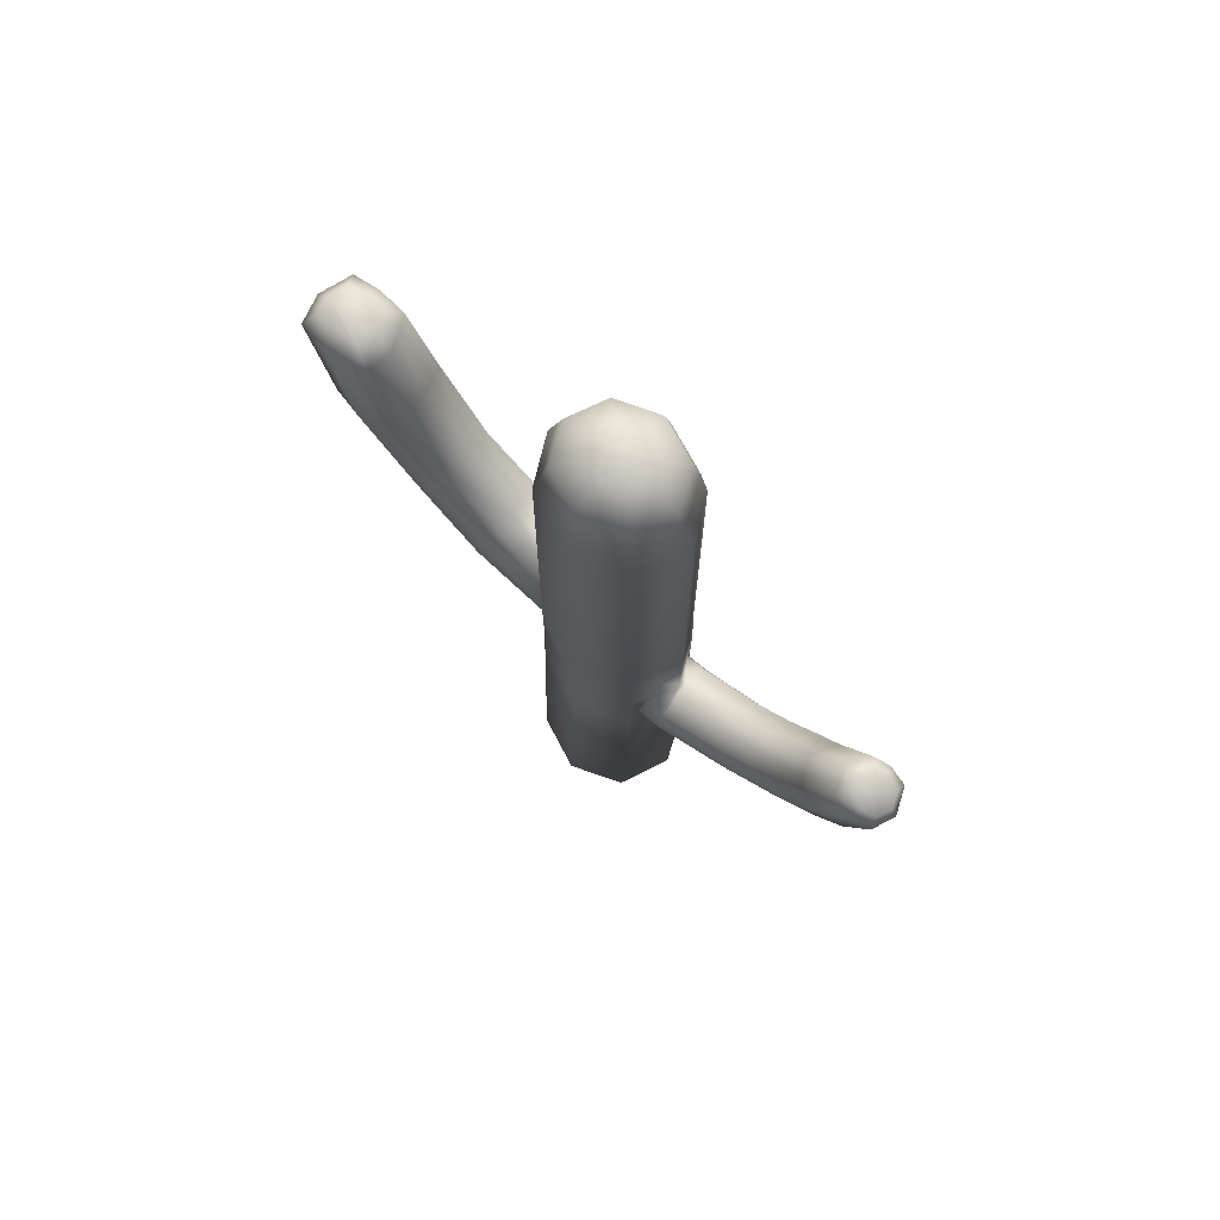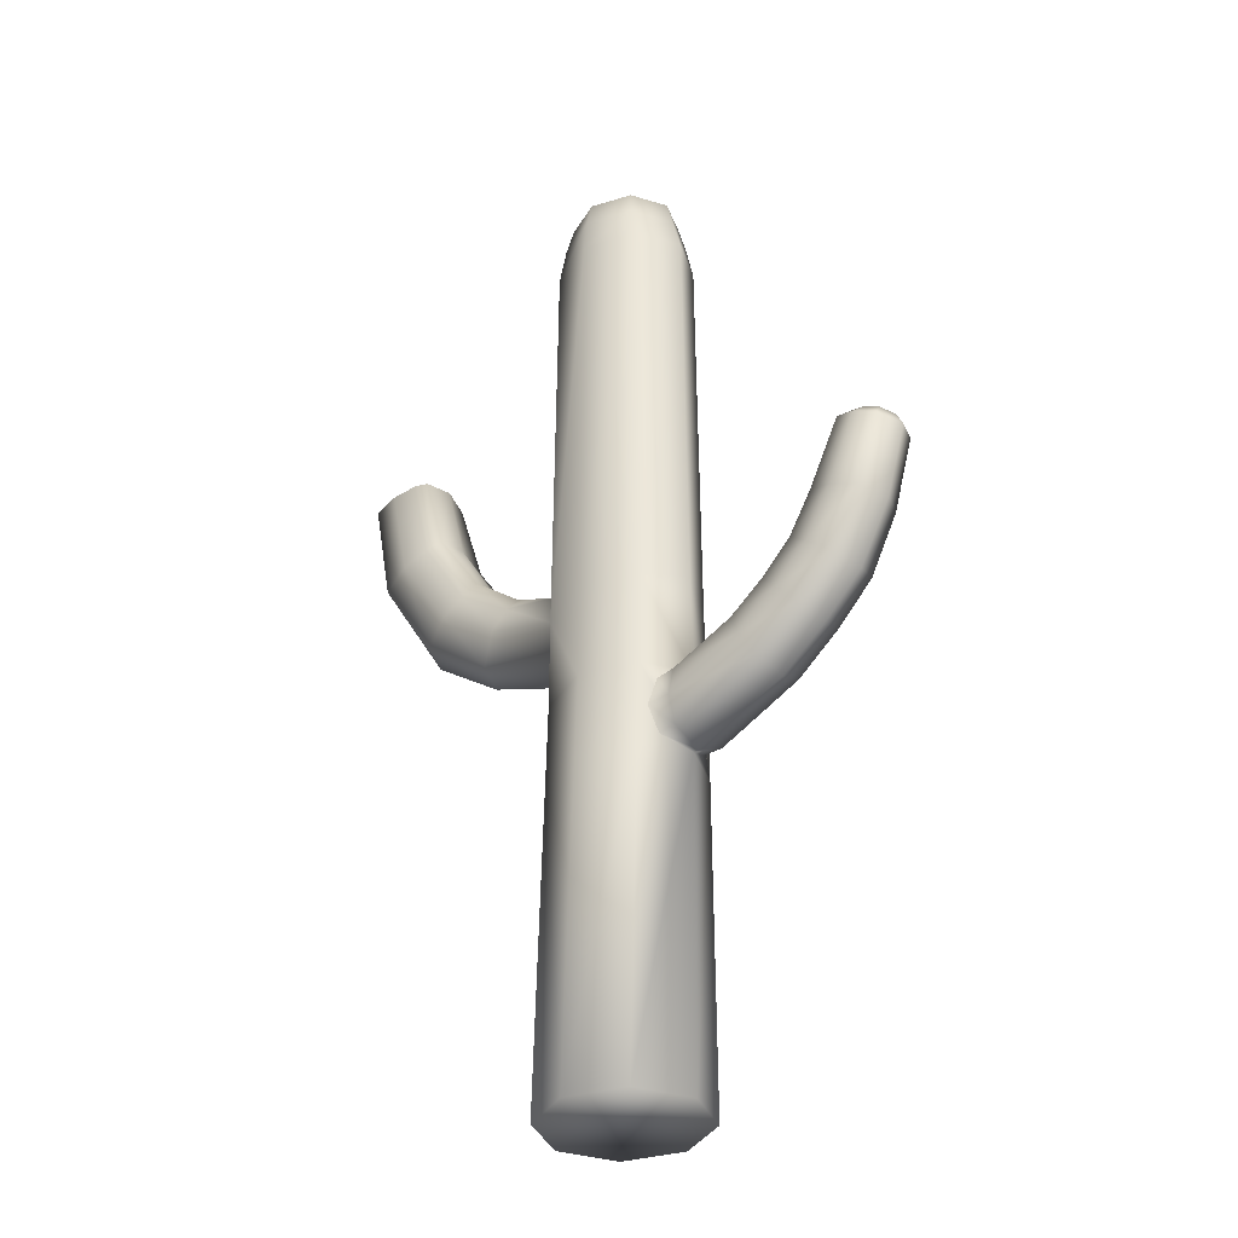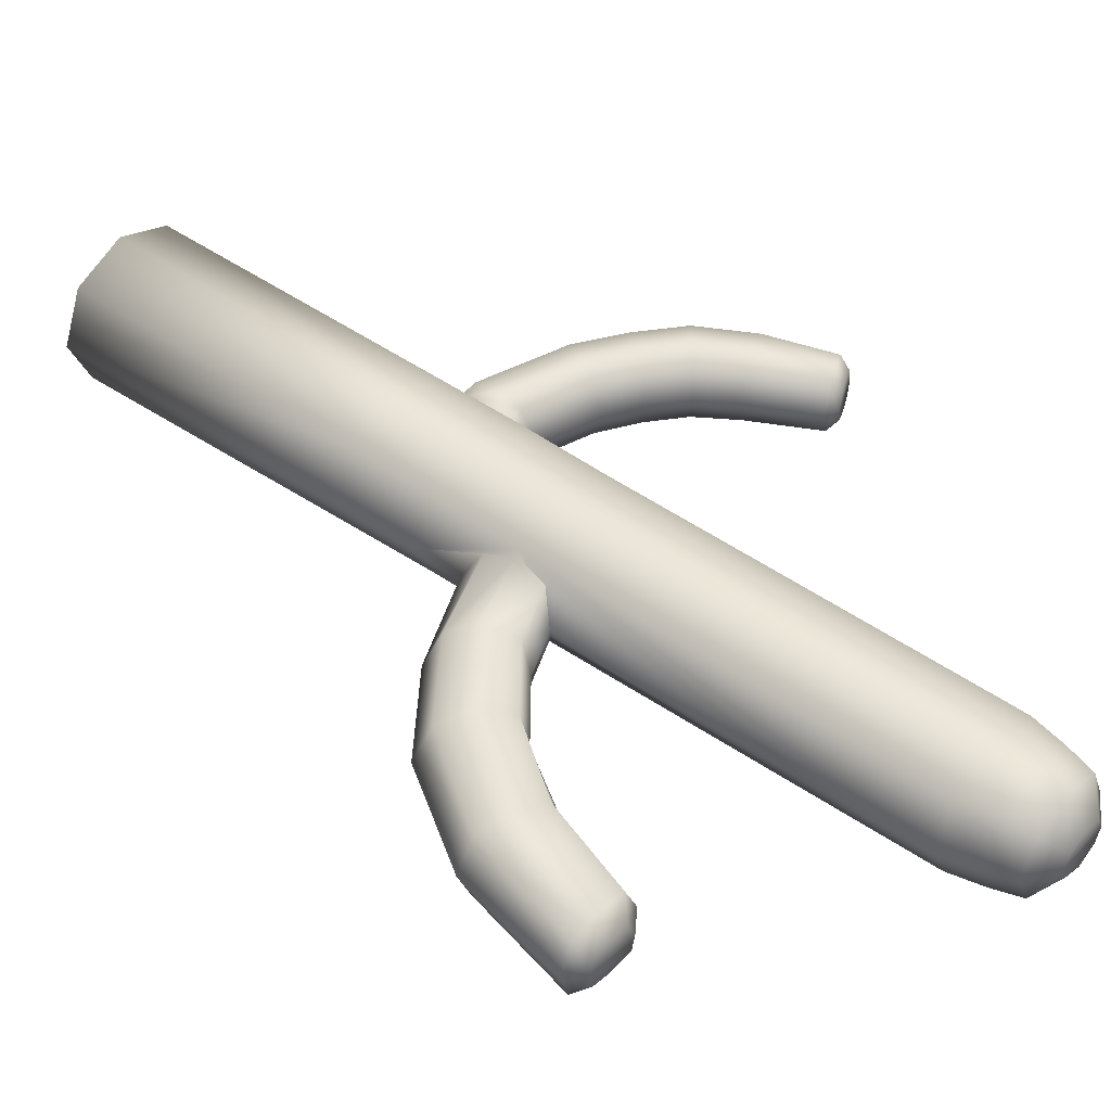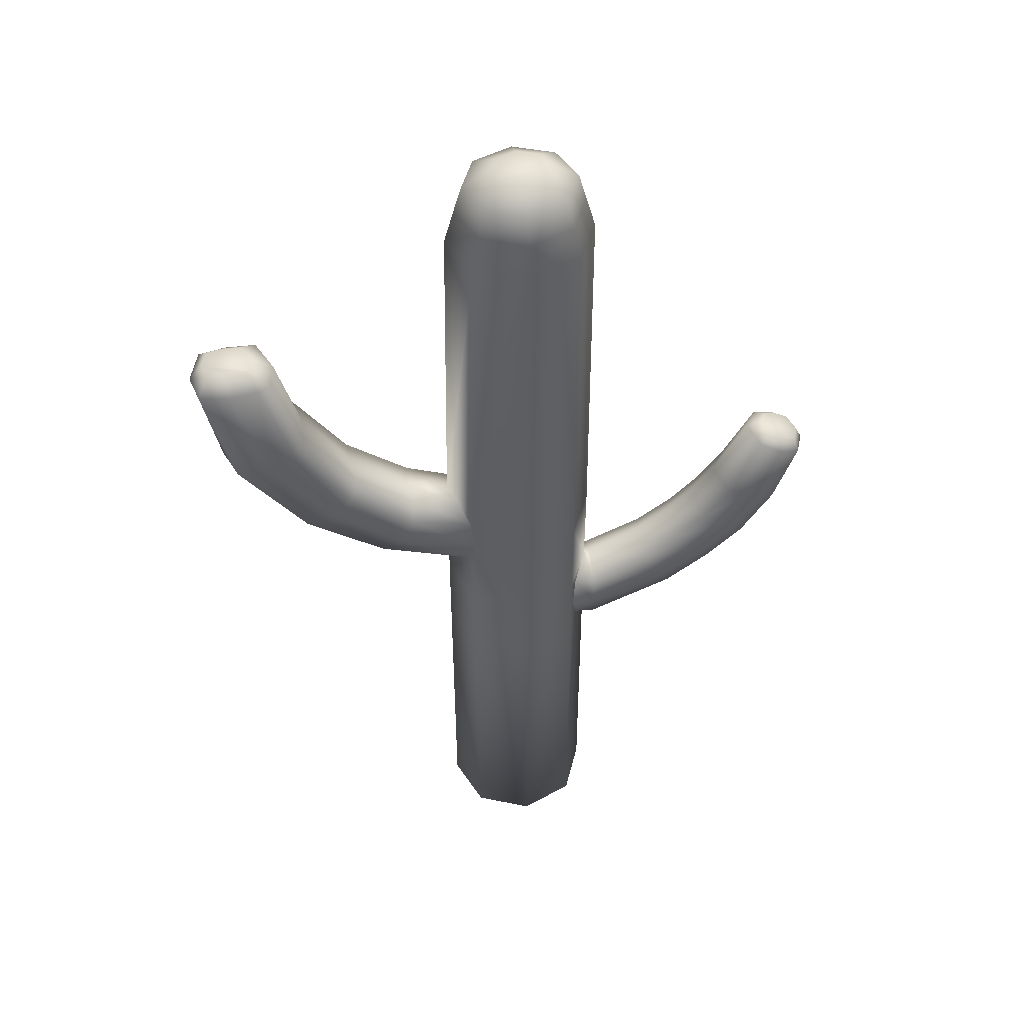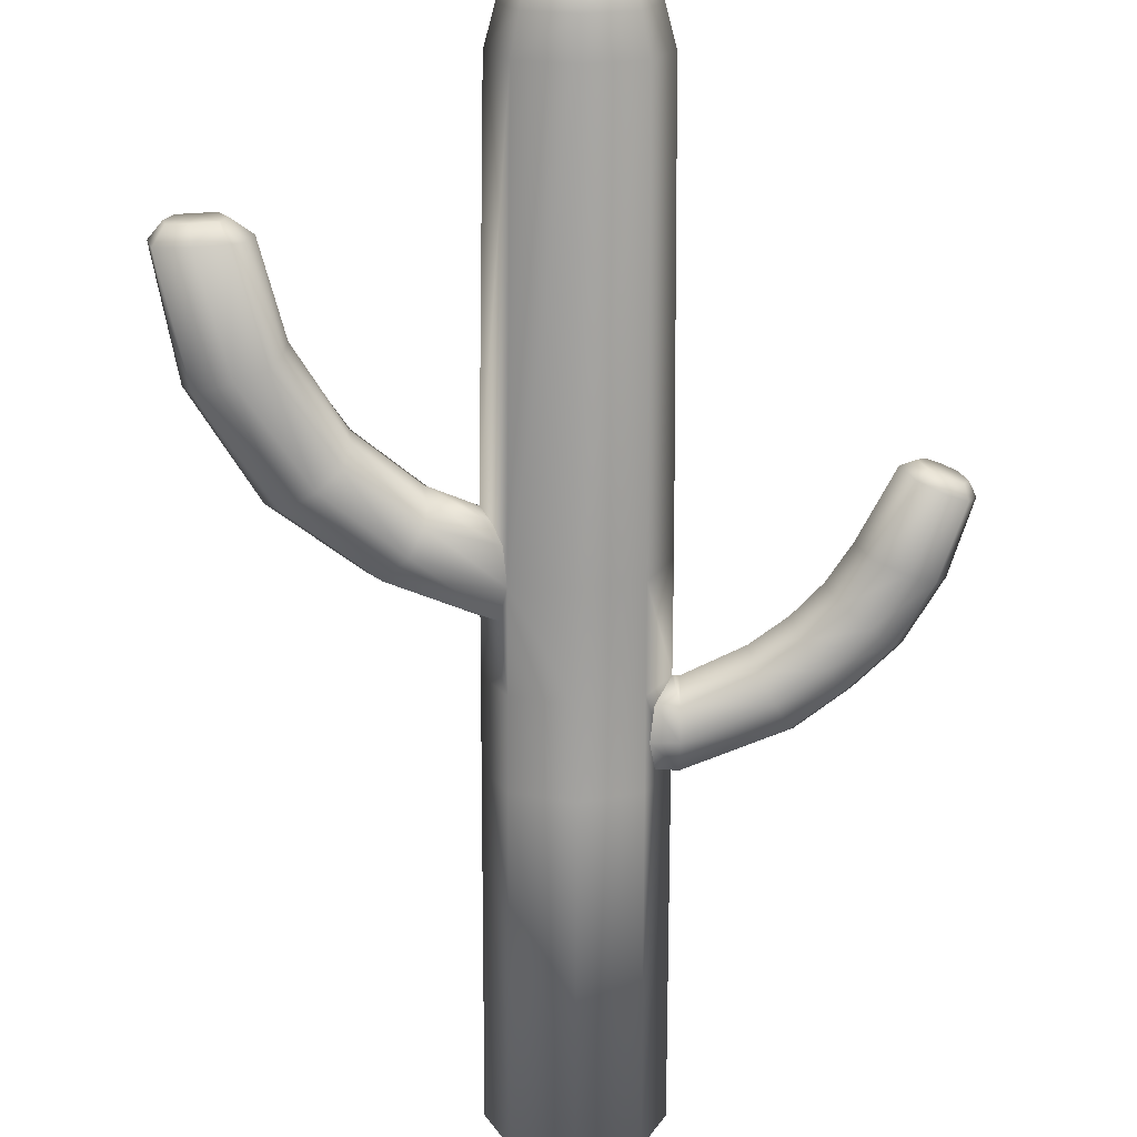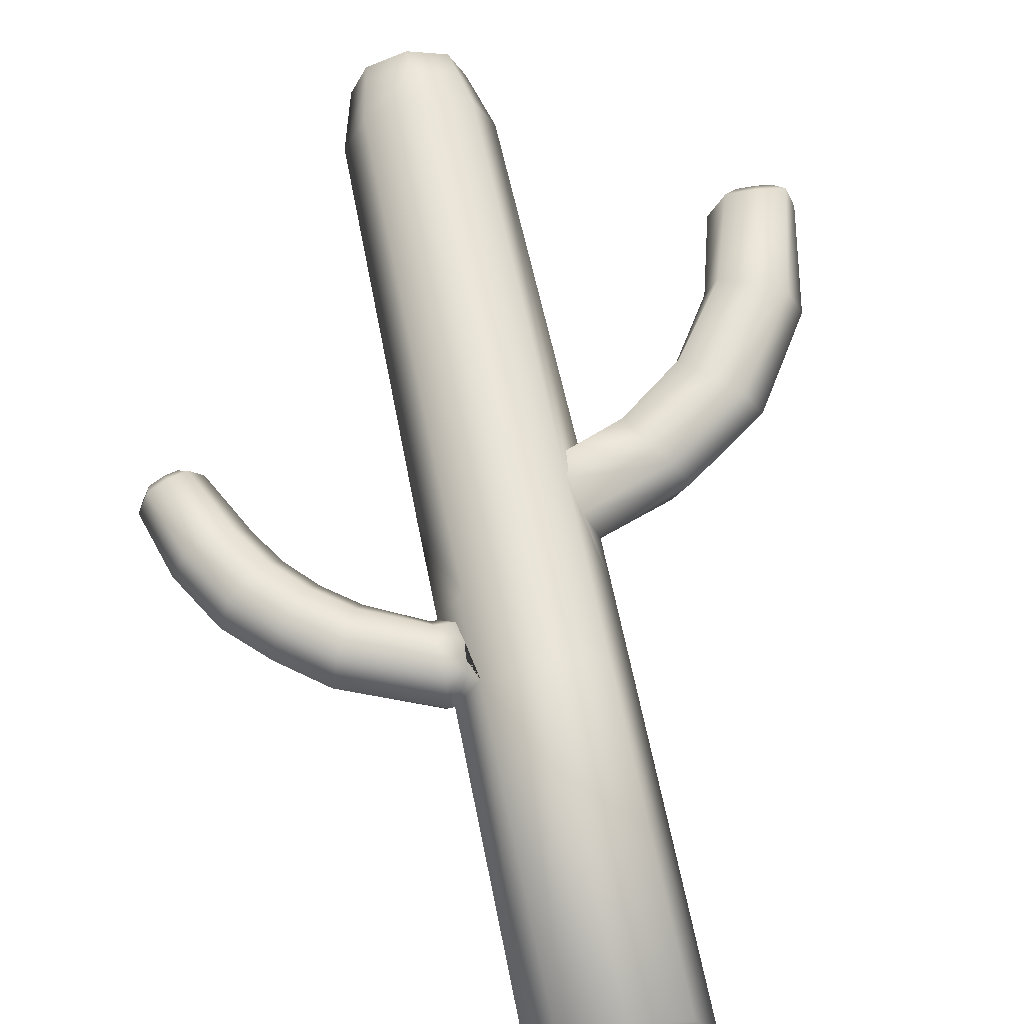
<metadata>
{"format":"obj","ext":"obj","renderer":"f3d","projection":"perspective","resolution":1024,"background":"white","views":[{"elev":76.6,"azim":-139.6,"up":"+Y"},{"elev":-34.4,"azim":-136.8,"up":"+Y"},{"elev":45.9,"azim":128.9,"up":"+Z"},{"elev":50.2,"azim":170.9,"up":"+Y"},{"elev":-70.6,"azim":179.9,"up":"+Z"},{"elev":62.6,"azim":-11.2,"up":"+Z"}]}
</metadata>
<code>
o cactus_2
v -2.65 -0 -0.2179
v -2.654 2.659 -0.1714
v -2.489 -0 -0.1541
v -2.502 2.659 -0.1192
v -2.423 0 0
v -2.44 2.659 0.006905
v -2.489 0 0.1541
v -2.502 2.659 0.133
v -2.65 0 0.2179
v -2.654 2.659 0.1852
v -2.811 0 0.1541
v -2.806 2.659 0.133
v -2.877 0 0
v -2.869 2.659 0.006905
v -2.811 -0 -0.1541
v -2.806 2.659 -0.1192
v -2.65 0.9359 -0.1836
v -2.489 0.9359 -0.1264
v -2.423 0.9359 0.01157
v -2.489 0.9359 0.1496
v -2.65 0.9359 0.2067
v -2.811 0.9359 0.1496
v -2.877 0.9359 0.01157
v -2.811 0.9359 -0.1264
v -2.65 1.179 -0.1747
v -2.489 1.179 -0.1193
v -2.423 1.179 0.01456
v -2.489 1.179 0.1484
v -2.65 1.179 0.2038
v -2.811 1.179 0.1484
v -2.877 1.179 0.01456
v -2.811 1.179 -0.1193
v -2.522 2.764 -0.1129
v -2.654 2.764 -0.1625
v -2.468 2.764 0.006905
v -2.522 2.764 0.1267
v -2.654 2.764 0.1763
v -2.786 2.764 0.1267
v -2.841 2.764 0.006905
v -2.786 2.764 -0.1129
v -2.595 2.903 -0.03443
v -2.538 2.847 -0.09844
v -2.654 2.847 -0.1421
v -2.654 2.903 -0.05661
v -2.576 2.903 0.006905
v -2.49 2.847 0.006905
v -2.595 2.903 0.04824
v -2.538 2.847 0.1122
v -2.654 2.903 0.07042
v -2.654 2.847 0.1559
v -2.713 2.903 0.04824
v -2.77 2.847 0.1122
v -2.732 2.903 0.006905
v -2.818 2.847 0.006905
v -2.713 2.903 -0.03443
v -2.77 2.847 -0.09844
v -2.834 1.137 -0.0741
v -2.822 1.051 -0.09911
v -2.837 0.9723 -0.07179
v -2.839 1.127 0.09259
v -2.828 1.06 0.1146
v -2.836 0.9816 0.09749
v -2.895 1.179 0.01207
v -2.895 0.9362 0.01001
v -2.895 1.137 -0.07989
v -2.895 1.052 -0.09922
v -2.895 0.9729 -0.07811
v -2.895 1.127 0.09863
v -2.895 1.06 0.1156
v -2.895 0.9814 0.1024
v -3.055 1.253 0.02309
v -3.169 1.041 0.02113
v -3.075 1.217 -0.06439
v -3.115 1.142 -0.08278
v -3.152 1.073 -0.06269
v -3.08 1.207 0.1054
v -3.111 1.149 0.1216
v -3.148 1.08 0.109
v -3.234 1.405 0.03576
v -3.421 1.253 0.03383
v -3.266 1.379 -0.05071
v -3.332 1.326 -0.06889
v -3.392 1.276 -0.04904
v -3.274 1.373 0.1172
v -3.325 1.331 0.1332
v -3.386 1.282 0.1207
v -3.299 1.505 0.03397
v -3.519 1.421 0.03213
v -3.336 1.49 -0.04873
v -3.414 1.461 -0.06612
v -3.486 1.433 -0.04713
v -3.346 1.487 0.1118
v -3.407 1.464 0.1271
v -3.478 1.436 0.1152
v -3.186 1.286 0.1113
v -3.154 1.324 0.02943
v -3.276 1.176 0.1149
v -3.228 1.235 0.1274
v -3.18 1.293 -0.05755
v -3.233 1.229 -0.07584
v -3.282 1.17 -0.05586
v -3.304 1.143 0.02748
v -3.44 1.709 0.03352
v -3.398 1.695 0.03382
v -3.581 1.619 0.03214
v -3.562 1.659 0.03241
v -3.429 1.682 -0.04107
v -3.46 1.701 -0.01371
v -3.494 1.655 -0.05681
v -3.504 1.682 -0.02457
v -3.553 1.63 -0.03962
v -3.544 1.666 -0.01299
v -3.464 1.699 0.07638
v -3.437 1.679 0.1043
v -3.499 1.685 0.08618
v -3.487 1.658 0.1182
v -3.541 1.667 0.0787
v -3.547 1.633 0.1074
v -2.423 1.604 0.00812
v -2.423 1.329 0.01228
v -2.455 1.579 -0.05363
v -2.48 1.541 -0.1008
v -2.489 1.447 -0.1187
v -2.47 1.351 -0.08203
v -2.463 1.37 0.08879
v -2.48 1.458 0.1207
v -2.47 1.551 0.09706
v -2.049 1.675 0.1148
v -2.121 1.759 0.1005
v -2.135 1.774 -0.06505
v -2.113 1.721 -0.09749
v -2.125 1.785 0.007744
v -1.971 1.619 -0.0838
v -1.924 1.608 0.004975
v -2.057 1.672 -0.1122
v -1.977 1.628 0.09444
v -2.305 1.614 0.1011
v -2.3 1.587 -0.1037
v -2.155 1.44 0.008998
v -2.266 1.518 -0.1214
v -2.261 1.526 0.1208
v -2.307 1.635 -0.06272
v -2.29 1.655 0.008188
v -2.201 1.448 -0.08345
v -2.207 1.463 0.09612
v -1.875 1.931 0.1232
v -1.987 1.989 -0.07683
v -1.991 1.996 0.007092
v -1.782 1.898 -0.09227
v -1.791 1.903 0.1064
v -1.963 1.98 0.1114
v -1.956 1.959 -0.1036
v -1.745 1.892 0.004404
v -1.879 1.93 -0.1157
v -1.865 2.286 0.00376
v -1.925 2.245 0.004795
v -1.719 2.278 0.002502
v -1.681 2.233 0.00245
v -1.85 2.285 -0.04555
v -1.875 2.243 -0.09137
v -1.91 2.245 -0.07378
v -1.855 2.285 -0.04303
v -1.703 2.234 -0.08358
v -1.73 2.279 -0.04331
v -1.782 2.282 0.06055
v -1.793 2.239 0.1078
v -1.714 2.235 0.09662
v -1.736 2.279 0.05468
v -1.84 2.285 0.05587
v -1.881 2.244 0.1005
v -1.793 2.239 -0.09905
v -1.782 2.282 -0.05152
v -2.489 1.457 0.1394
v -2.877 1.473 0.01009
v -2.65 1.464 -0.1721
v -2.811 1.456 0.1394
v -2.65 1.457 0.1929
v -2.811 1.462 -0.1187
f 25 175 123 26
f 26 123 124 120 27
f 27 120 125 126 173 28
f 28 173 177 29
f 29 177 176 30
f 30 176 174 31
f 14 12 38 39
f 31 174 178 32
f 32 178 175 25
f 1 3 5 7 9 11 13 15
f 1 17 18 3
f 3 18 19 5
f 5 19 20 7
f 20 21 9 7
f 21 22 11 9
f 22 23 13 11
f 23 24 15 13
f 24 17 1 15
f 24 32 25 17
f 23 59 58 57 31 32 24
f 22 30 31 60 61 62 23
f 21 29 30 22
f 20 28 29 21
f 19 27 28 20
f 18 26 27 19
f 17 25 26 18
f 10 8 36 37
f 16 14 39 40
f 6 4 33 35
f 12 10 37 38
f 2 16 40 34
f 4 2 34 33
f 8 6 35 36
f 35 33 42 46
f 39 38 52 54
f 37 36 48 50
f 41 44 55 53 45
f 36 35 46 48
f 40 39 54 56
f 38 37 50 52
f 34 40 56 43
f 42 43 44 41
f 46 42 41 45
f 48 46 45 47
f 50 48 47 49
f 52 50 49 51
f 54 52 51 53
f 56 54 53 55
f 43 56 55 44
f 33 34 43 42
f 68 63 71 76
f 60 31 63 68
f 62 61 69 70
f 70 69 77 78
f 58 59 67 66
f 31 57 65 63
f 23 62 70 64
f 61 60 68 69
f 59 23 64 67
f 57 58 66 65
f 99 100 82 81
f 101 102 80 83
f 66 67 75 74
f 63 65 73 71
f 64 70 78 72
f 69 68 76 77
f 67 64 72 75
f 65 66 74 73
f 85 84 92 93
f 80 86 94 88
f 97 98 85 86
f 95 96 79 84
f 100 101 83 82
f 96 99 81 79
f 102 97 86 80
f 98 95 84 85
f 93 92 114 116
f 91 88 105 111
f 83 80 88 91
f 81 82 90 89
f 86 85 93 94
f 84 79 87 92
f 82 83 91 90
f 79 81 89 87
f 92 87 104 114
f 103 108 110 112 106
f 106 117 115 113 103
f 89 90 109 107
f 94 93 116 118
f 88 94 118 105
f 90 91 111 109
f 77 76 95 98
f 104 107 108 103
f 107 109 110 108
f 109 111 112 110
f 111 105 106 112
f 103 113 114 104
f 113 115 116 114
f 115 117 118 116
f 117 106 105 118
f 87 89 107 104
f 72 78 97 102
f 71 73 99 96
f 74 75 101 100
f 76 71 96 95
f 78 77 98 97
f 75 72 102 101
f 73 74 100 99
f 154 152 160 171
f 147 148 156 161
f 155 169 165 168 157
f 148 151 170 156
f 153 149 163 158
f 150 153 158 167
f 149 154 171 163
f 146 150 167 166
f 151 146 166 170
f 152 147 161 160
f 145 139 134 136
f 141 145 136 128
f 144 140 135 133
f 140 138 131 135
f 139 144 133 134
f 143 137 129 132
f 142 143 132 130
f 137 141 128 129
f 138 142 130 131
f 122 121 142 138
f 127 126 141 137
f 121 119 143 142
f 119 127 137 143
f 120 124 144 139
f 123 122 138 140
f 124 123 140 144
f 126 125 145 141
f 125 120 139 145
f 136 134 153 150
f 128 136 150 146
f 133 135 154 149
f 135 131 152 154
f 134 133 149 153
f 132 129 151 148
f 130 132 148 147
f 129 128 146 151
f 131 130 147 152
f 160 161 162 159
f 158 163 164 157
f 166 167 168 165
f 170 166 165 169
f 156 170 169 155
f 163 171 172 164
f 167 158 157 168
f 161 156 155 162
f 171 160 159 172
f 157 164 172 159 162 155
f 119 121 122 123 4 6
f 177 173 8 10
f 123 175 2 4
f 178 174 14 16
f 176 177 10 12
f 175 178 16 2
f 174 176 12 14
f 173 126 127 119 6 8
f 45 53 51 49 47

</code>
